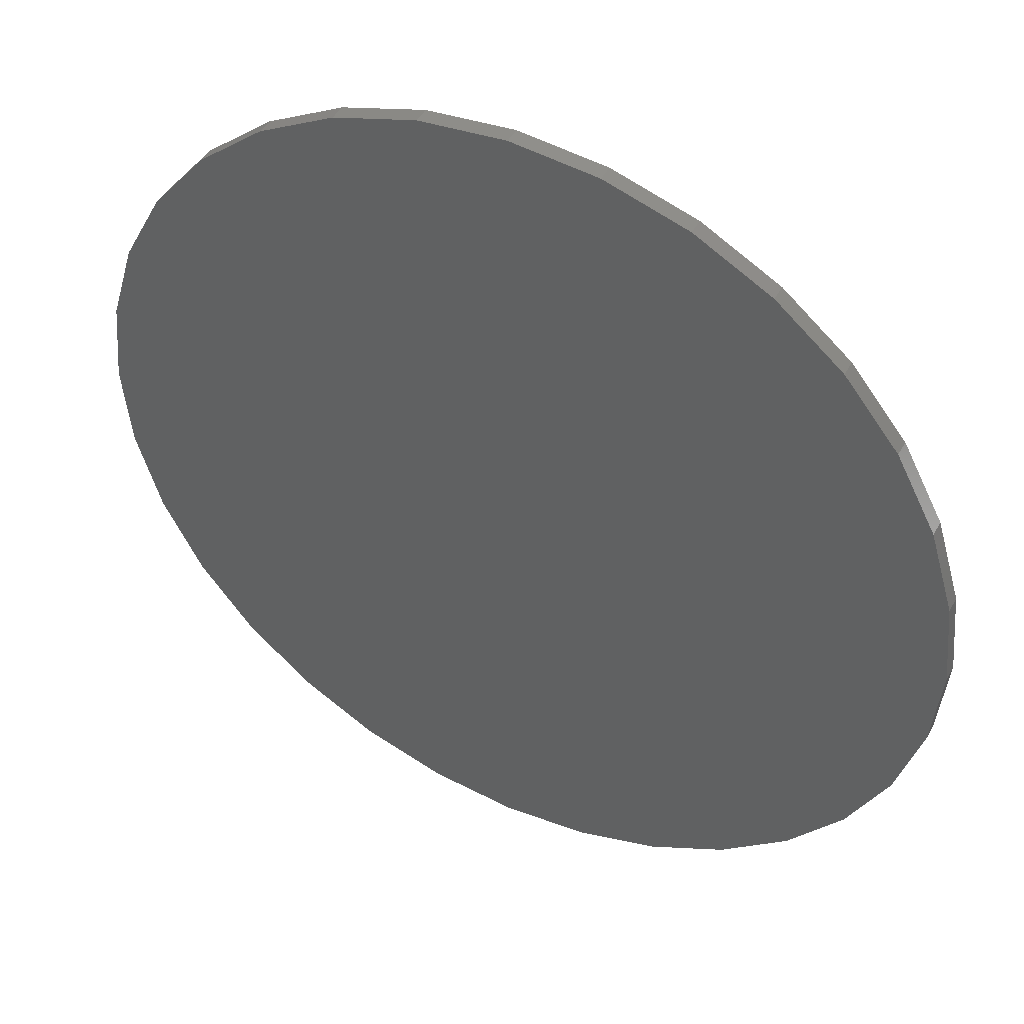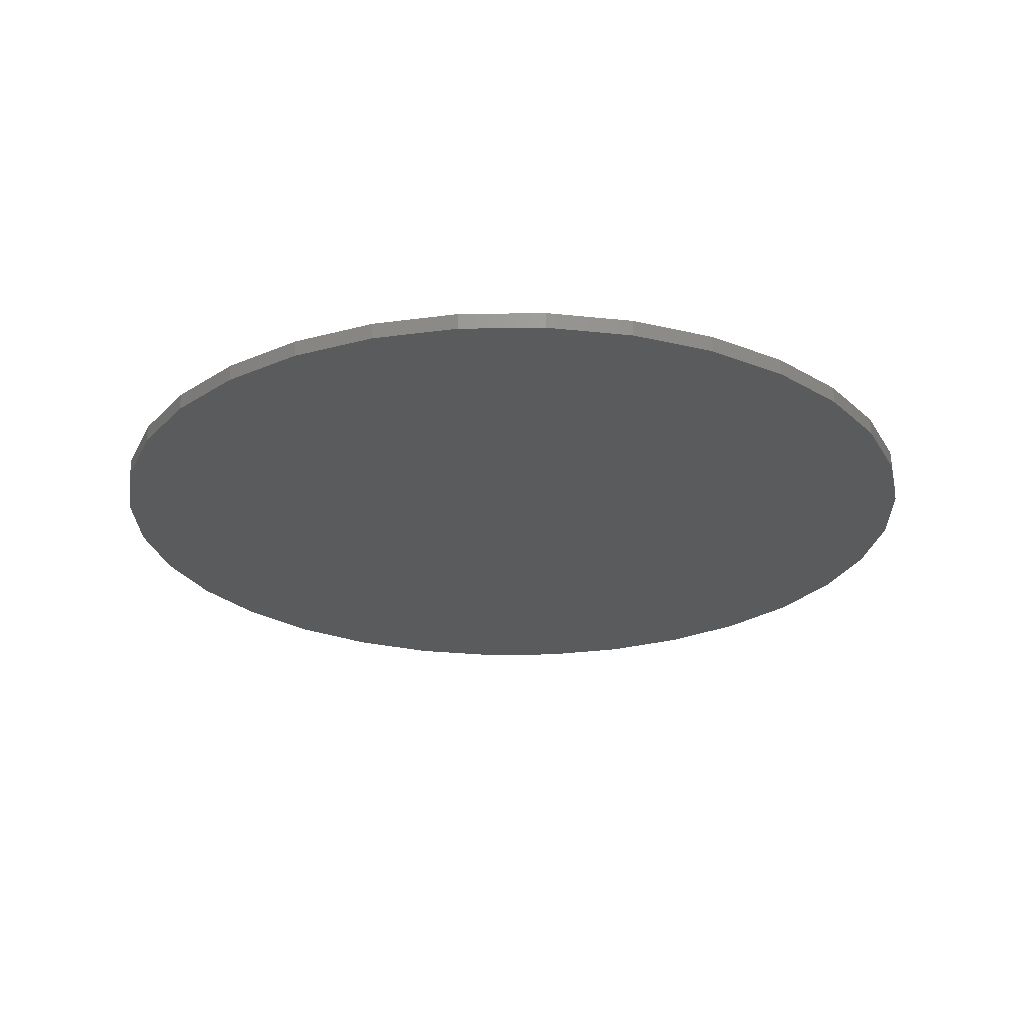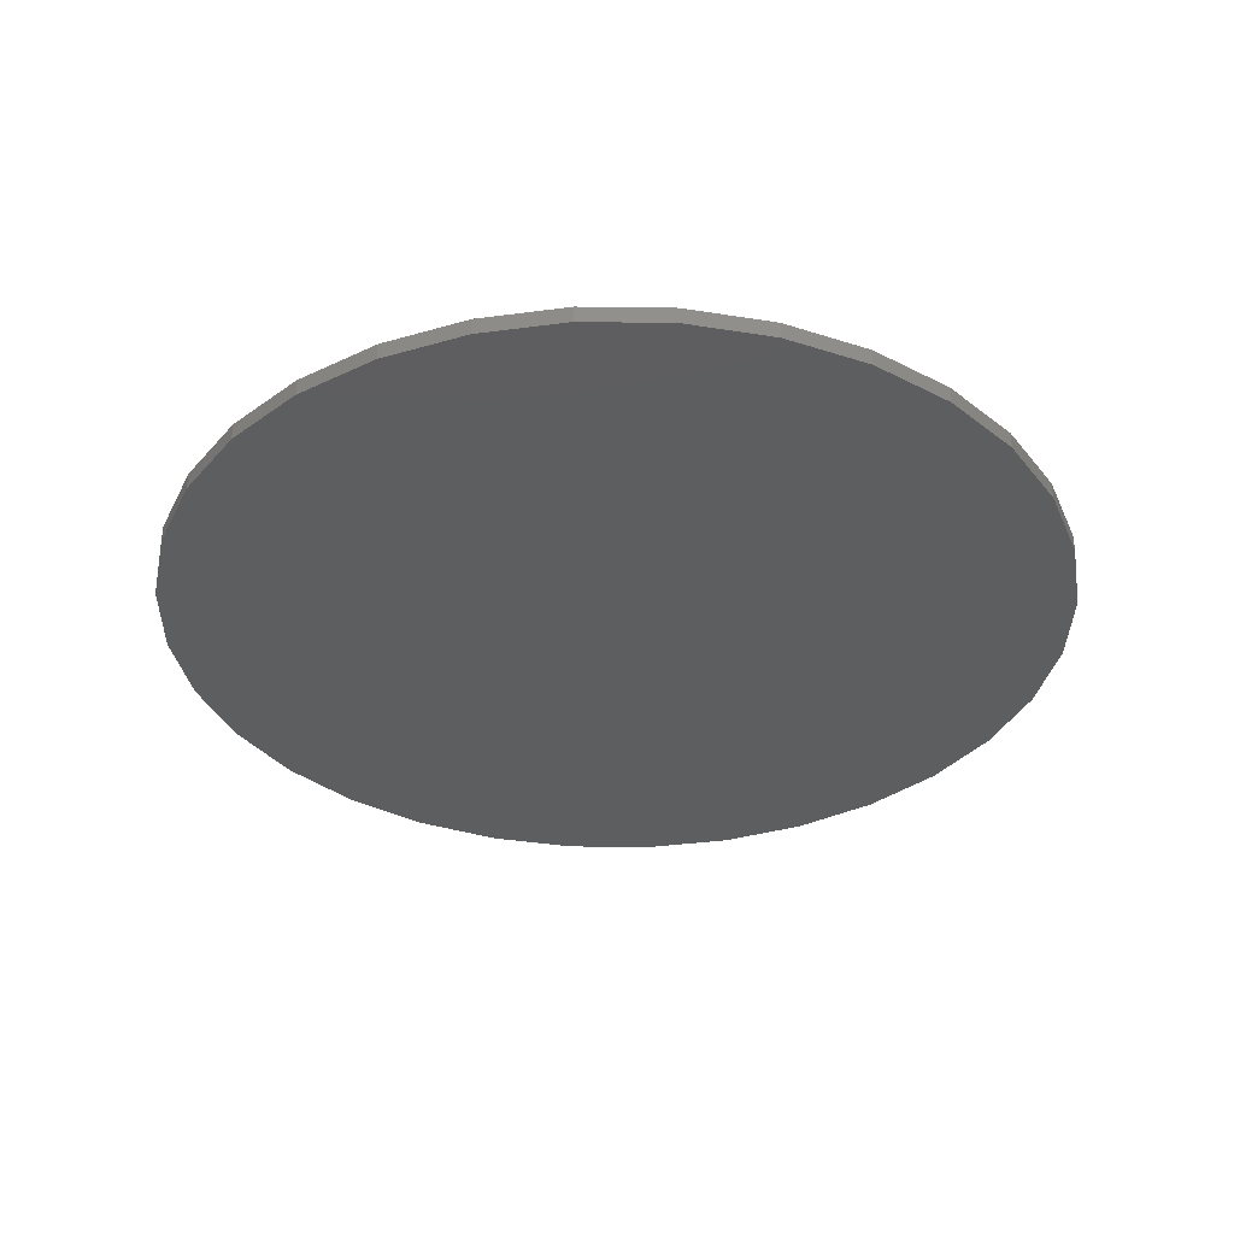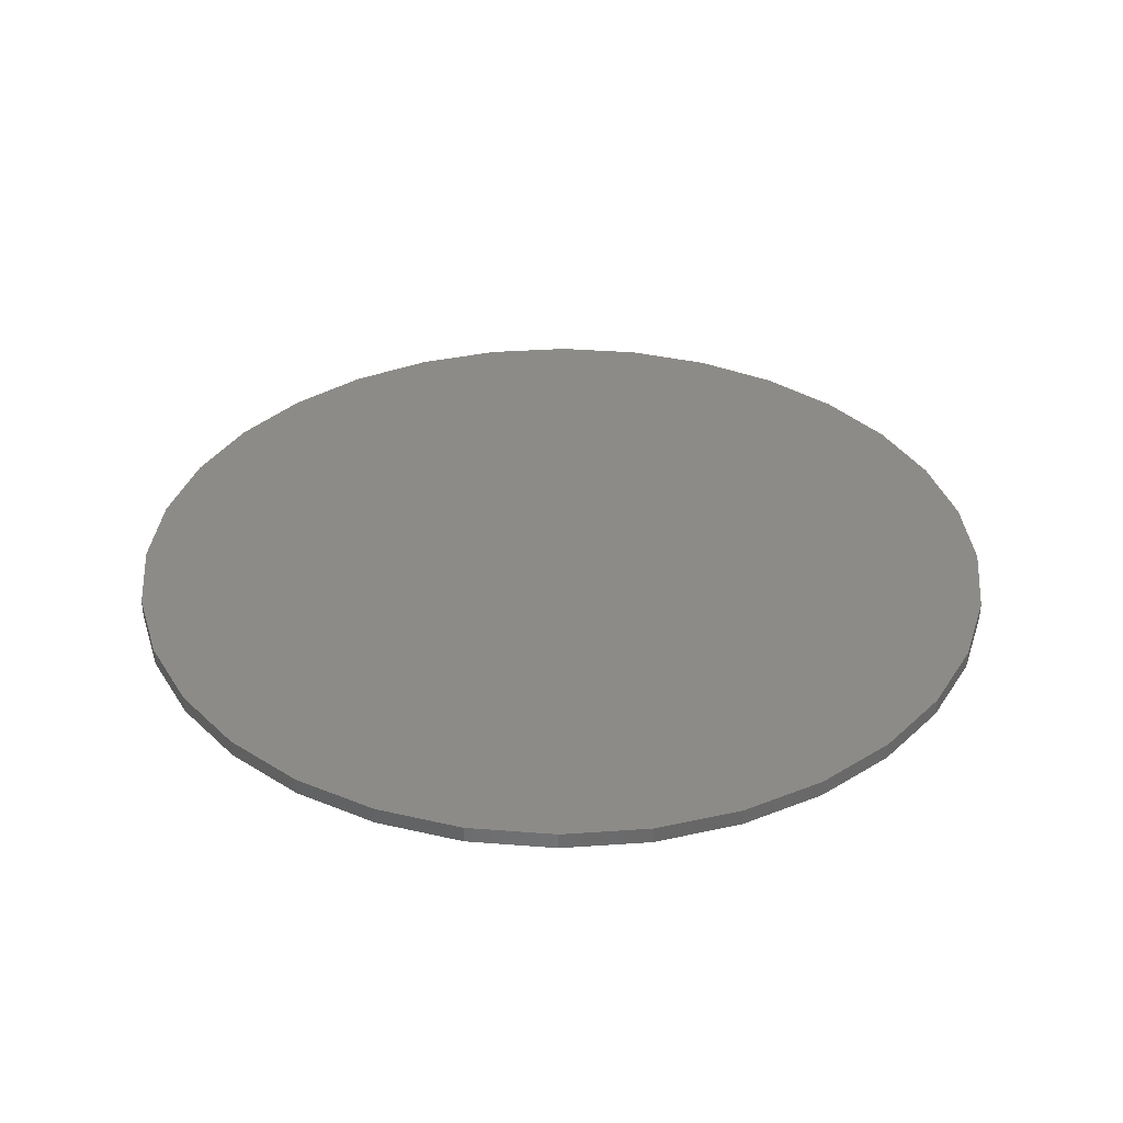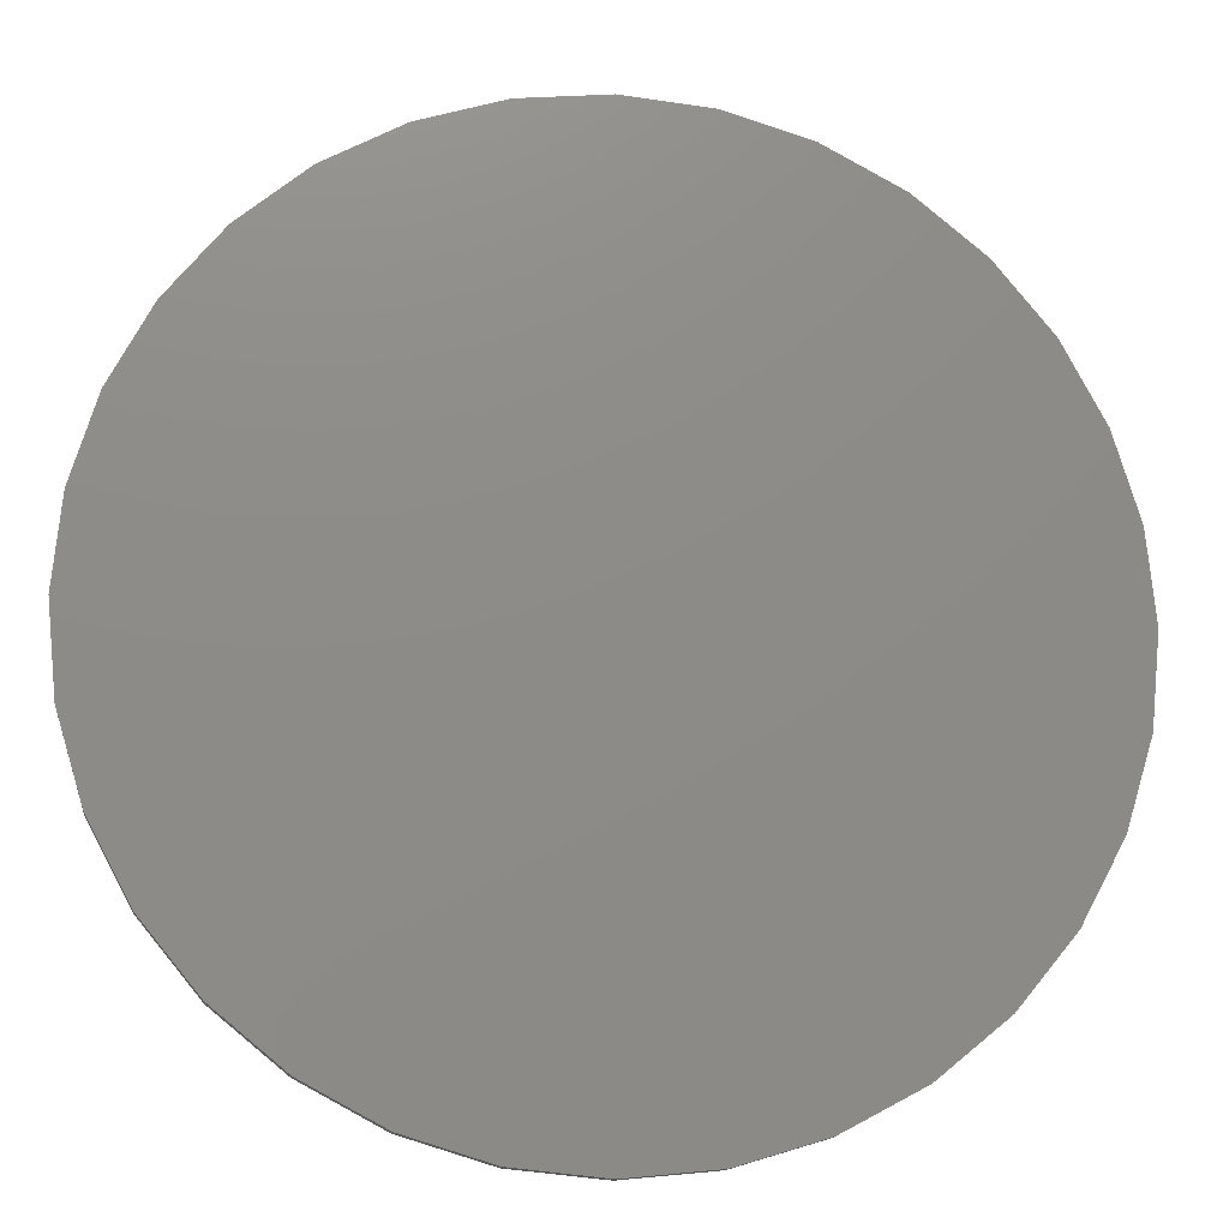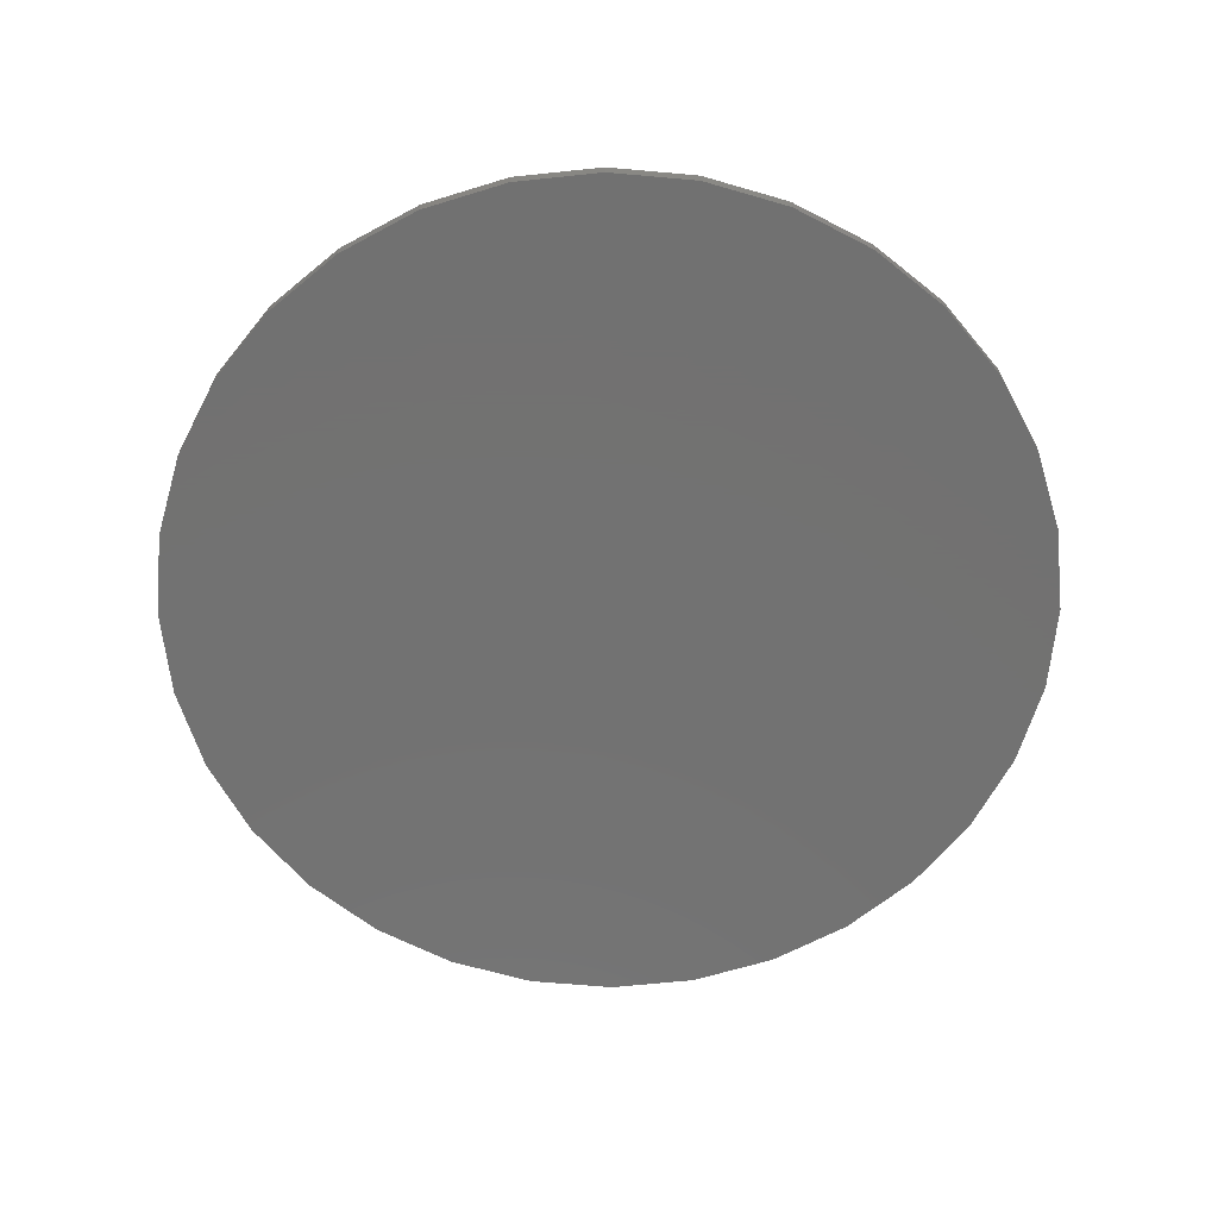
<metadata>
{"format":"stl","ext":"stl","renderer":"f3d","projection":"perspective","resolution":1024,"background":"white","views":[{"elev":45.1,"azim":-152.5,"up":"+Y"},{"elev":-25.1,"azim":-15.6,"up":"+Z"},{"elev":-34.5,"azim":162.1,"up":"+Z"},{"elev":35.0,"azim":101.6,"up":"+Z"},{"elev":-14.4,"azim":172.9,"up":"+Y"},{"elev":-63.9,"azim":-168.3,"up":"+Z"}]}
</metadata>
<code>
# stl→obj: 64 verts, 124 faces
v -0.2109 2.562e-17 -1
v -0.2109 -6.729e-17 -0.9922
v -0.2069 0.04081 -1
v -0.2069 0.04081 -0.9922
v -0.195 0.08006 -1
v -0.195 0.08006 -0.9922
v -0.1757 0.1162 -1
v -0.1757 0.1162 -0.9922
v -0.1497 0.1479 -1
v -0.1497 0.1479 -0.9922
v -0.118 0.174 -1
v -0.118 0.174 -0.9922
v -0.08179 0.1933 -1
v -0.08179 0.1933 -0.9922
v -0.04254 0.2052 -1
v -0.04254 0.2052 -0.9922
v -0.001727 0.2092 -1
v -0.001727 0.2092 -0.9922
v 0.03909 0.2052 -1
v 0.03909 0.2052 -0.9922
v 0.07833 0.1933 -1
v 0.07833 0.1933 -0.9922
v 0.1145 0.174 -1
v 0.1145 0.174 -0.9922
v 0.1462 0.1479 -1
v 0.1462 0.1479 -0.9922
v 0.1722 0.1162 -1
v 0.1722 0.1162 -0.9922
v 0.1916 0.08006 -1
v 0.1916 0.08006 -0.9922
v 0.2035 0.04081 -1
v 0.2035 0.04081 -0.9922
v 0.2075 0 -1
v 0.2075 -5.124e-17 -0.9922
v 0.2035 -0.04081 -1
v 0.2035 -0.04081 -0.9922
v 0.1916 -0.08006 -1
v 0.1916 -0.08006 -0.9922
v 0.1722 -0.1162 -1
v 0.1722 -0.1162 -0.9922
v 0.1462 -0.1479 -1
v 0.1462 -0.1479 -0.9922
v 0.1145 -0.174 -1
v 0.1145 -0.174 -0.9922
v 0.07833 -0.1933 -1
v 0.07833 -0.1933 -0.9922
v 0.03909 -0.2052 -1
v 0.03909 -0.2052 -0.9922
v -0.001727 -0.2092 -1
v -0.001727 -0.2092 -0.9922
v -0.04254 -0.2052 -1
v -0.04254 -0.2052 -0.9922
v -0.08179 -0.1933 -1
v -0.08179 -0.1933 -0.9922
v -0.118 -0.174 -1
v -0.118 -0.174 -0.9922
v -0.1497 -0.1479 -1
v -0.1497 -0.1479 -0.9922
v -0.1757 -0.1162 -1
v -0.1757 -0.1162 -0.9922
v -0.195 -0.08006 -1
v -0.195 -0.08006 -0.9922
v -0.2069 -0.04081 -1
v -0.2069 -0.04081 -0.9922
f 1 2 3
f 3 2 4
f 3 4 5
f 5 4 6
f 5 6 7
f 7 6 8
f 7 8 9
f 9 8 10
f 9 10 11
f 11 10 12
f 11 12 13
f 13 12 14
f 13 14 15
f 15 14 16
f 15 16 17
f 17 16 18
f 17 18 19
f 19 18 20
f 19 20 21
f 21 20 22
f 21 22 23
f 23 22 24
f 23 24 25
f 25 24 26
f 25 26 27
f 27 26 28
f 27 28 29
f 29 28 30
f 29 30 31
f 31 30 32
f 31 32 33
f 33 32 34
f 33 34 35
f 35 34 36
f 35 36 37
f 37 36 38
f 37 38 39
f 39 38 40
f 39 40 41
f 41 40 42
f 41 42 43
f 43 42 44
f 43 44 45
f 45 44 46
f 45 46 47
f 47 46 48
f 47 48 49
f 49 48 50
f 49 50 51
f 51 50 52
f 51 52 53
f 53 52 54
f 53 54 55
f 55 54 56
f 55 56 57
f 57 56 58
f 57 58 59
f 59 58 60
f 59 60 61
f 61 60 62
f 61 62 63
f 63 62 64
f 63 64 1
f 1 64 2
f 16 20 18
f 20 16 14
f 20 14 22
f 46 52 48
f 48 52 50
f 22 14 24
f 24 14 12
f 24 12 26
f 26 12 10
f 26 10 28
f 28 10 8
f 28 8 30
f 30 8 6
f 30 6 32
f 32 6 4
f 32 4 34
f 34 4 2
f 34 2 36
f 36 2 64
f 36 64 38
f 38 64 62
f 38 62 40
f 40 62 60
f 40 60 42
f 42 60 58
f 42 58 44
f 44 58 56
f 44 56 46
f 46 56 54
f 46 54 52
f 17 19 15
f 13 15 19
f 21 13 19
f 47 51 45
f 49 51 47
f 51 53 45
f 45 53 55
f 45 55 43
f 43 55 57
f 43 57 41
f 41 57 59
f 41 59 39
f 39 59 61
f 39 61 37
f 37 61 63
f 37 63 35
f 35 63 1
f 35 1 33
f 33 1 3
f 33 3 31
f 31 3 5
f 31 5 29
f 29 5 7
f 29 7 27
f 27 7 9
f 27 9 25
f 25 9 11
f 25 11 23
f 23 11 13
f 23 13 21

</code>
